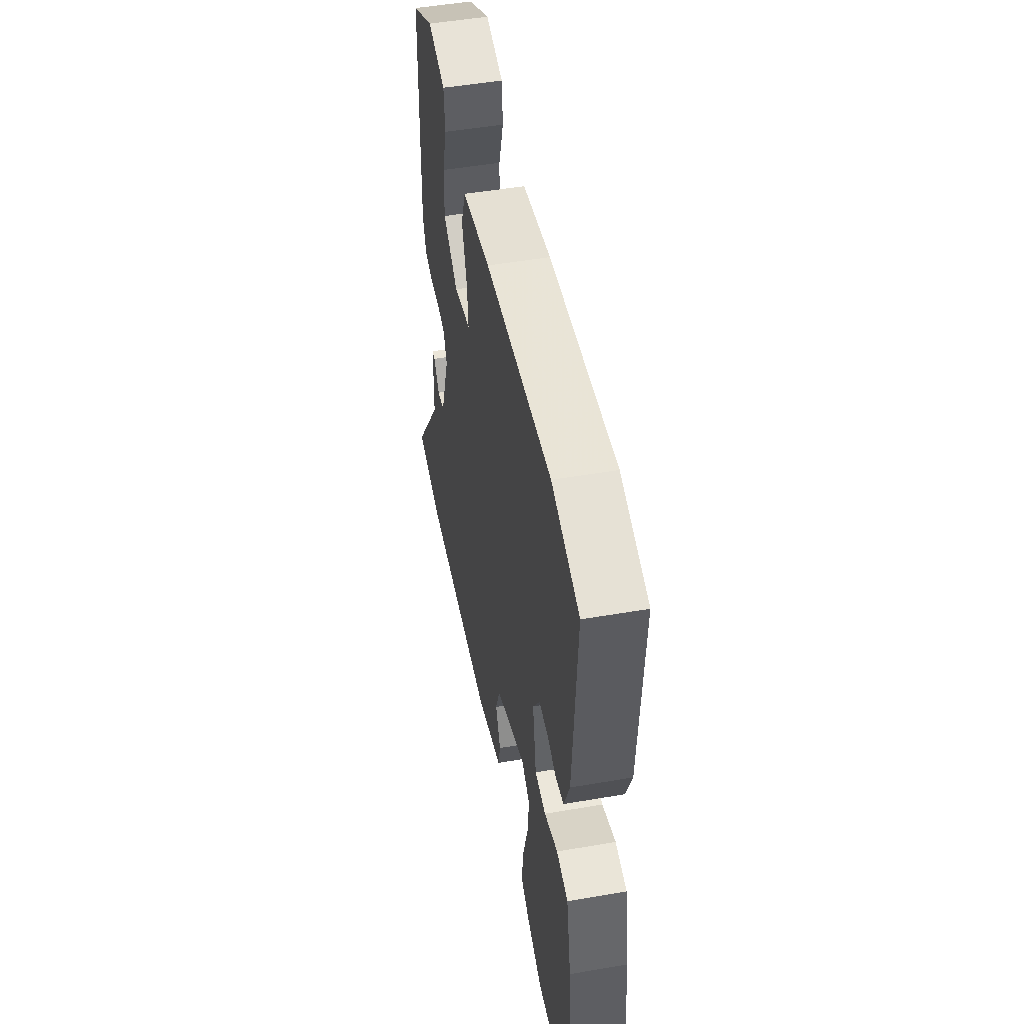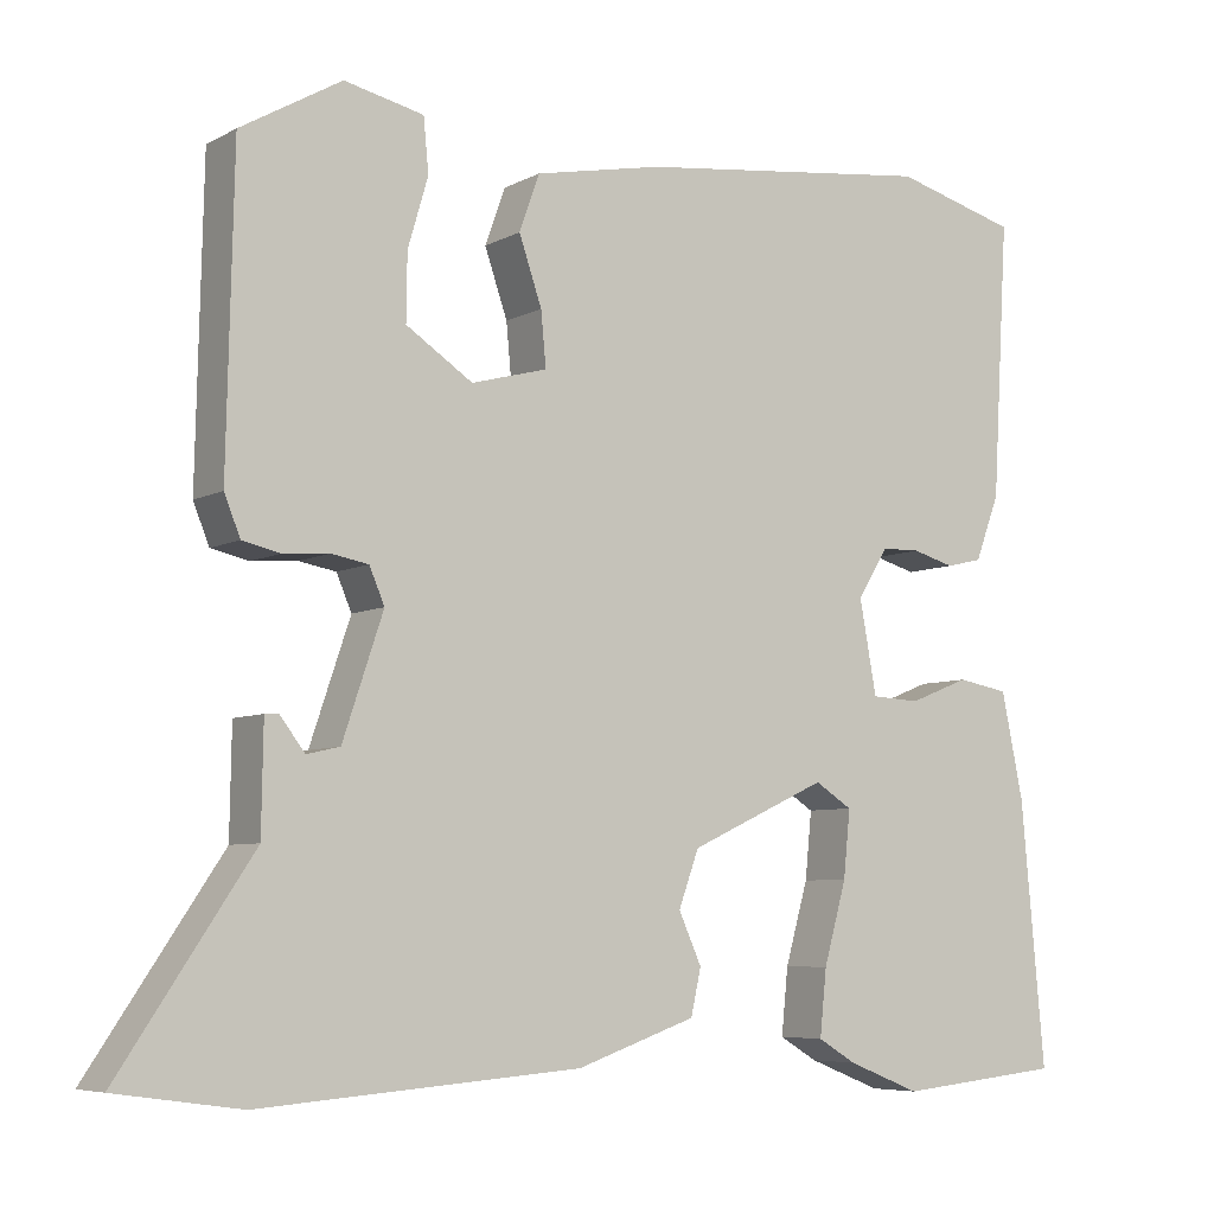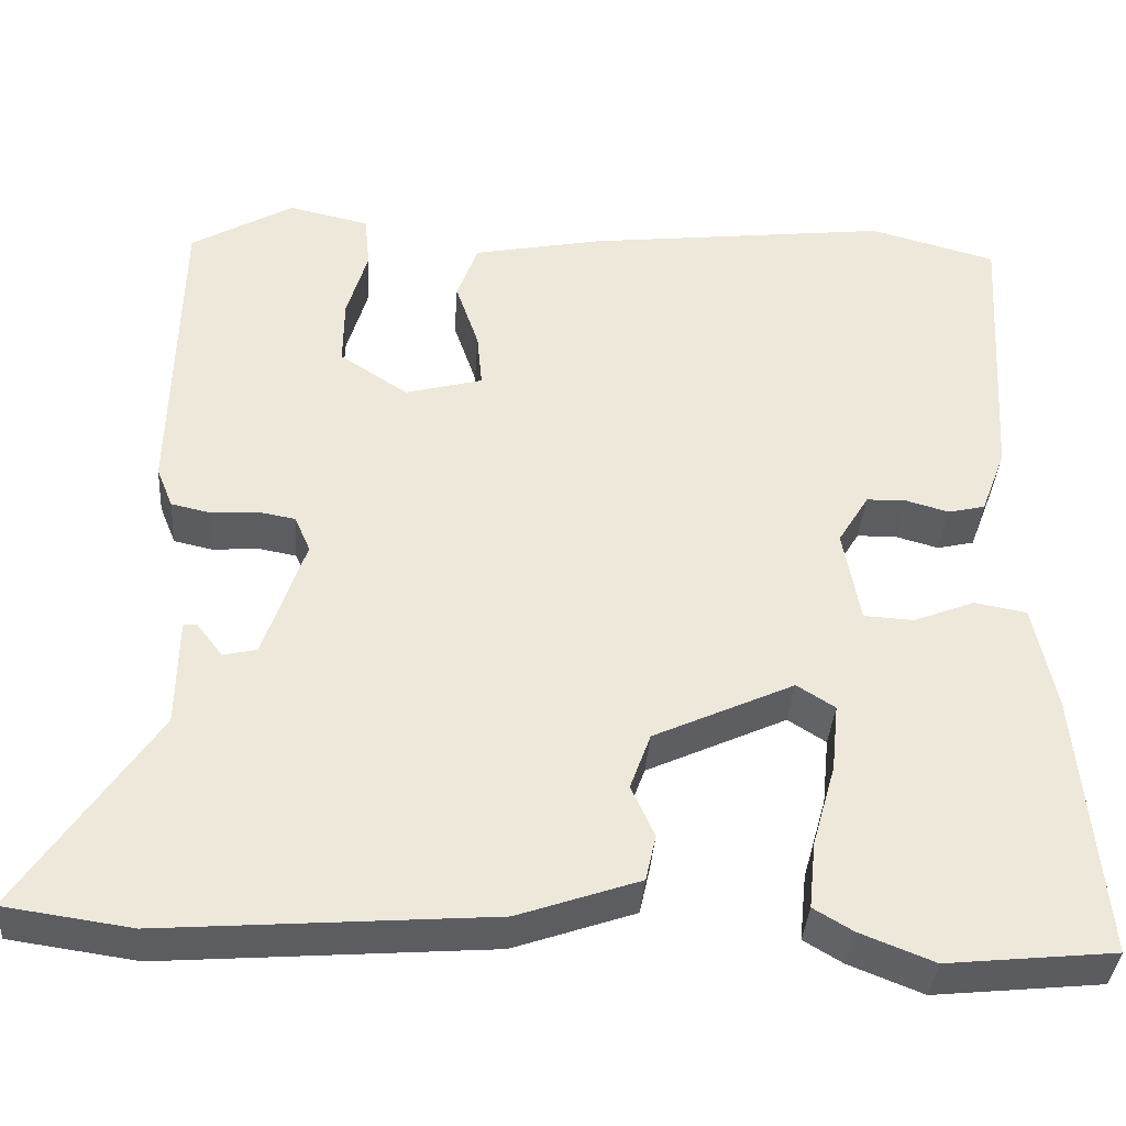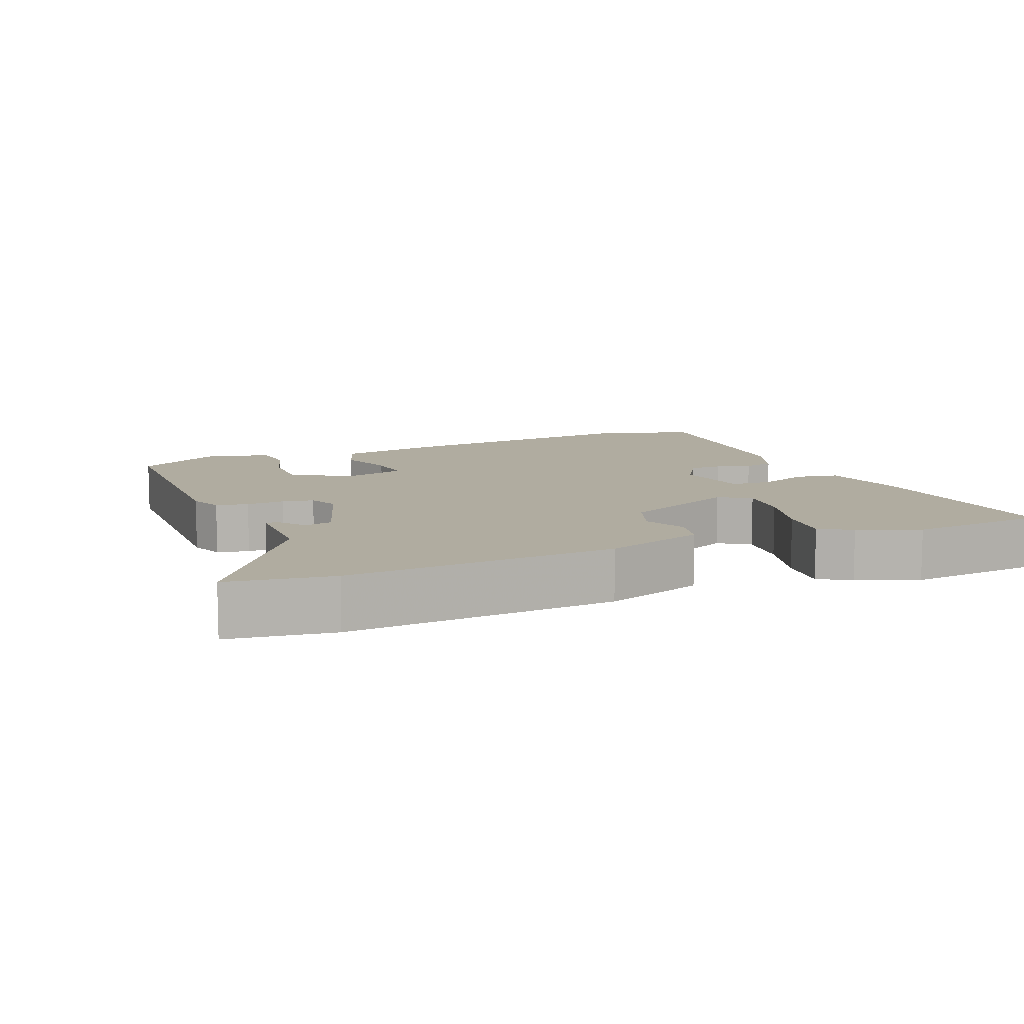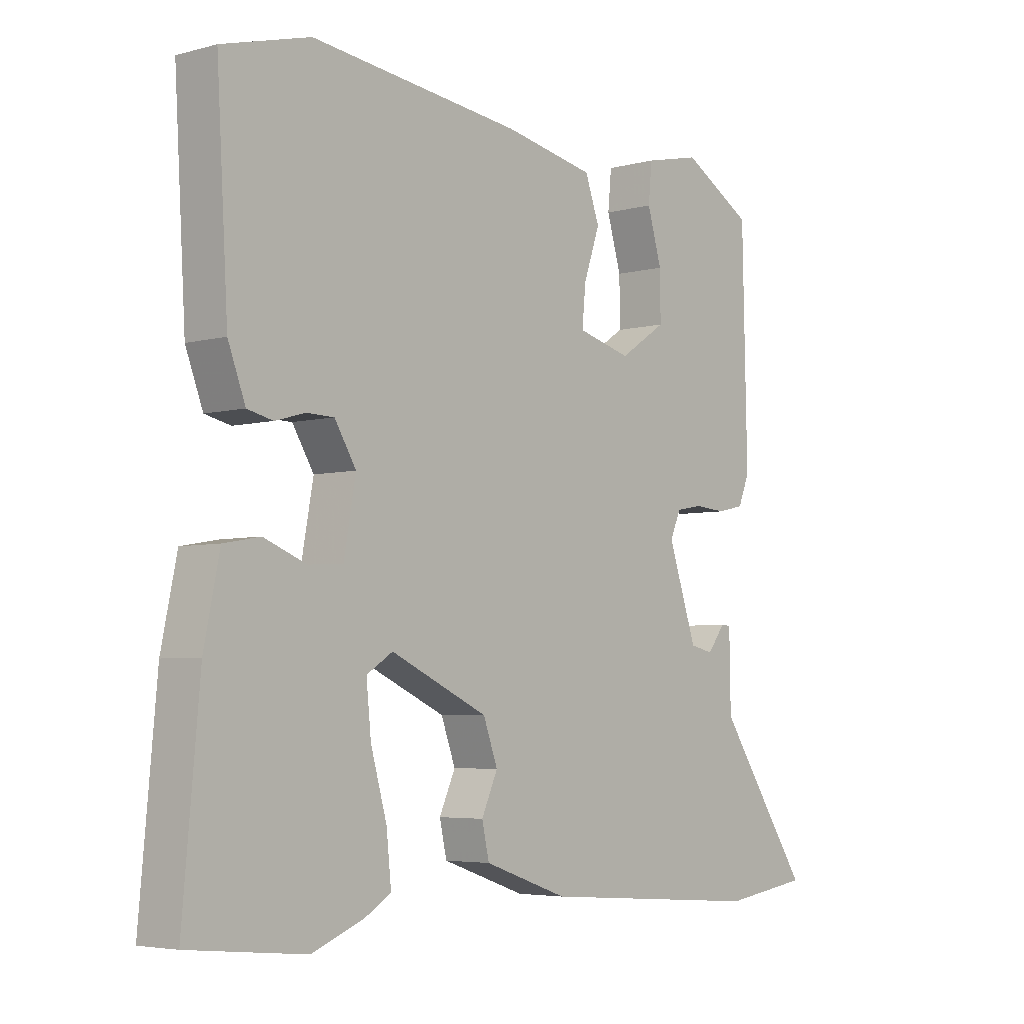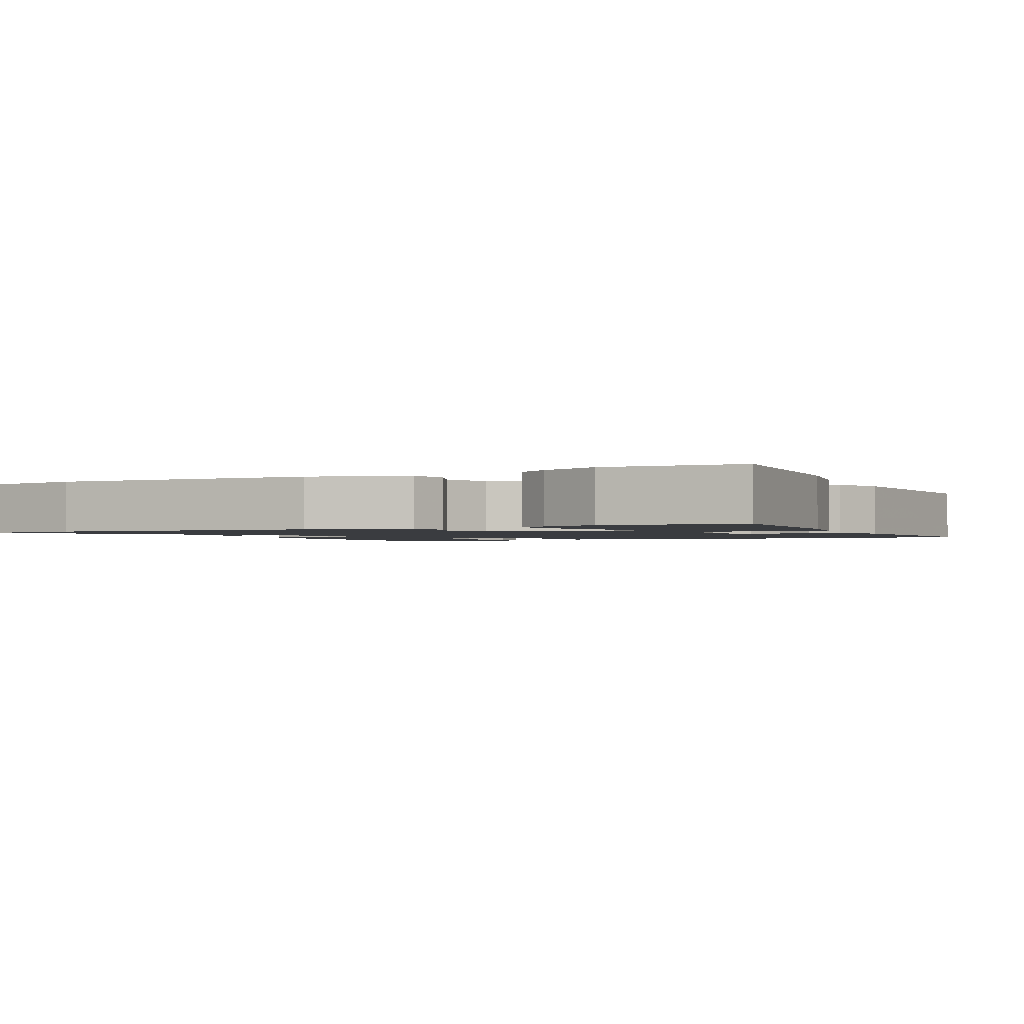
<metadata>
{"format":"obj","ext":"obj","renderer":"f3d","projection":"perspective","resolution":1024,"background":"white","views":[{"elev":50.2,"azim":-100.7,"up":"+Z"},{"elev":-6.4,"azim":146.5,"up":"+Z"},{"elev":-36.9,"azim":176.0,"up":"+Z"},{"elev":10.0,"azim":157.6,"up":"+Y"},{"elev":-4.7,"azim":-49.4,"up":"+Z"},{"elev":-1.7,"azim":-152.3,"up":"+Y"}]}
</metadata>
<code>
v -0.363 0.07 -0.514
v -0.558 0.07 -0.494
v -0.53 0.07 -0.184
v -0.504 0.07 -0.059
v -0.443 0.07 -0.048
v -0.372 0.07 -0.076
v -0.314 0.07 -0.073
v -0.294 0.07 0.037
v -0.33 0.07 0.096
v -0.376 0.07 0.097
v -0.426 0.07 0.083
v -0.469 0.07 0.093
v -0.498 0.07 0.17
v -0.517 0.07 0.495
v -0.37 0.07 0.535
v -0.016 0.07 0.493
v 0.135 0.07 0.463
v 0.159 0.07 0.396
v 0.132 0.07 0.317
v 0.126 0.07 0.253
v 0.216 0.07 0.229
v 0.295 0.07 0.281
v 0.294 0.07 0.359
v 0.27 0.07 0.441
v 0.276 0.07 0.504
v 0.37 0.07 0.525
v 0.489 0.07 0.456
v 0.497 0.07 0.092
v 0.478 0.07 0.045
v 0.433 0.07 0.035
v 0.379 0.07 0.039
v 0.335 0.07 0.031
v 0.317 0.07 -0.011
v 0.365 0.07 -0.153
v 0.404 0.07 -0.162
v 0.434 0.07 -0.123
v 0.45 0.07 -0.124
v 0.452 0.07 -0.25
v 0.609 0.07 -0.484
v 0.462 0.07 -0.505
v 0.082 0.07 -0.476
v -0.059 0.07 -0.427
v -0.071 0.07 -0.373
v -0.044 0.07 -0.313
v -0.068 0.07 -0.247
v -0.231 0.07 -0.172
v -0.275 0.07 -0.2
v -0.267 0.07 -0.279
v -0.24 0.07 -0.375
v -0.232 0.07 -0.453
v -0.277 0.07 -0.48
v -0.363 0 -0.514
v -0.558 0 -0.494
v -0.53 0 -0.184
v -0.504 0 -0.059
v -0.443 0 -0.048
v -0.372 0 -0.076
v -0.314 0 -0.073
v -0.294 0 0.037
v -0.33 0 0.096
v -0.376 0 0.097
v -0.426 0 0.083
v -0.469 0 0.093
v -0.498 0 0.17
v -0.517 0 0.495
v -0.37 0 0.535
v -0.016 0 0.493
v 0.135 0 0.463
v 0.159 0 0.396
v 0.132 0 0.317
v 0.126 0 0.253
v 0.216 0 0.229
v 0.295 0 0.281
v 0.294 0 0.359
v 0.27 0 0.441
v 0.276 0 0.504
v 0.37 0 0.525
v 0.489 0 0.456
v 0.497 0 0.092
v 0.478 0 0.045
v 0.433 0 0.035
v 0.379 0 0.039
v 0.335 0 0.031
v 0.317 0 -0.011
v 0.365 0 -0.153
v 0.404 0 -0.162
v 0.434 0 -0.123
v 0.45 0 -0.124
v 0.452 0 -0.25
v 0.609 0 -0.484
v 0.462 0 -0.505
v 0.082 0 -0.476
v -0.059 0 -0.427
v -0.071 0 -0.373
v -0.044 0 -0.313
v -0.068 0 -0.247
v -0.231 0 -0.172
v -0.275 0 -0.2
v -0.267 0 -0.279
v -0.24 0 -0.375
v -0.232 0 -0.453
v -0.277 0 -0.48
f 48 49 50 51
f 47 48 51 1
f 41 42 43 44
f 41 44 45
f 38 39 40 41
f 38 41 45
f 35 36 37 38
f 34 35 38 45
f 33 34 45 46
f 28 29 30 31
f 28 31 32
f 27 28 32
f 23 24 25 26
f 22 23 26 27
f 16 17 18 19
f 16 19 20
f 15 16 20
f 14 15 20
f 13 14 20
f 10 11 12 13
f 9 10 13 20
f 8 9 20 21
f 3 4 5 6
f 3 6 7
f 47 1 2 3
f 46 47 3 7
f 22 27 32 33
f 21 22 33 46
f 7 8 21 46
f 102 101 100 99
f 52 102 99 98
f 95 94 93 92
f 96 95 92
f 92 91 90 89
f 96 92 89
f 89 88 87 86
f 96 89 86 85
f 97 96 85 84
f 82 81 80 79
f 83 82 79
f 83 79 78
f 77 76 75 74
f 78 77 74 73
f 70 69 68 67
f 71 70 67
f 71 67 66
f 71 66 65
f 71 65 64
f 64 63 62 61
f 71 64 61 60
f 72 71 60 59
f 57 56 55 54
f 58 57 54
f 54 53 52 98
f 58 54 98 97
f 84 83 78 73
f 97 84 73 72
f 97 72 59 58
f 1 52 53 2
f 2 53 54 3
f 3 54 55 4
f 4 55 56 5
f 5 56 57 6
f 6 57 58 7
f 7 58 59 8
f 8 59 60 9
f 9 60 61 10
f 10 61 62 11
f 11 62 63 12
f 12 63 64 13
f 13 64 65 14
f 14 65 66 15
f 15 66 67 16
f 16 67 68 17
f 17 68 69 18
f 18 69 70 19
f 19 70 71 20
f 20 71 72 21
f 21 72 73 22
f 22 73 74 23
f 23 74 75 24
f 24 75 76 25
f 25 76 77 26
f 26 77 78 27
f 27 78 79 28
f 28 79 80 29
f 29 80 81 30
f 30 81 82 31
f 31 82 83 32
f 32 83 84 33
f 33 84 85 34
f 34 85 86 35
f 35 86 87 36
f 36 87 88 37
f 37 88 89 38
f 38 89 90 39
f 39 90 91 40
f 40 91 92 41
f 41 92 93 42
f 42 93 94 43
f 43 94 95 44
f 44 95 96 45
f 45 96 97 46
f 46 97 98 47
f 47 98 99 48
f 48 99 100 49
f 49 100 101 50
f 50 101 102 51
f 51 102 52 1

</code>
